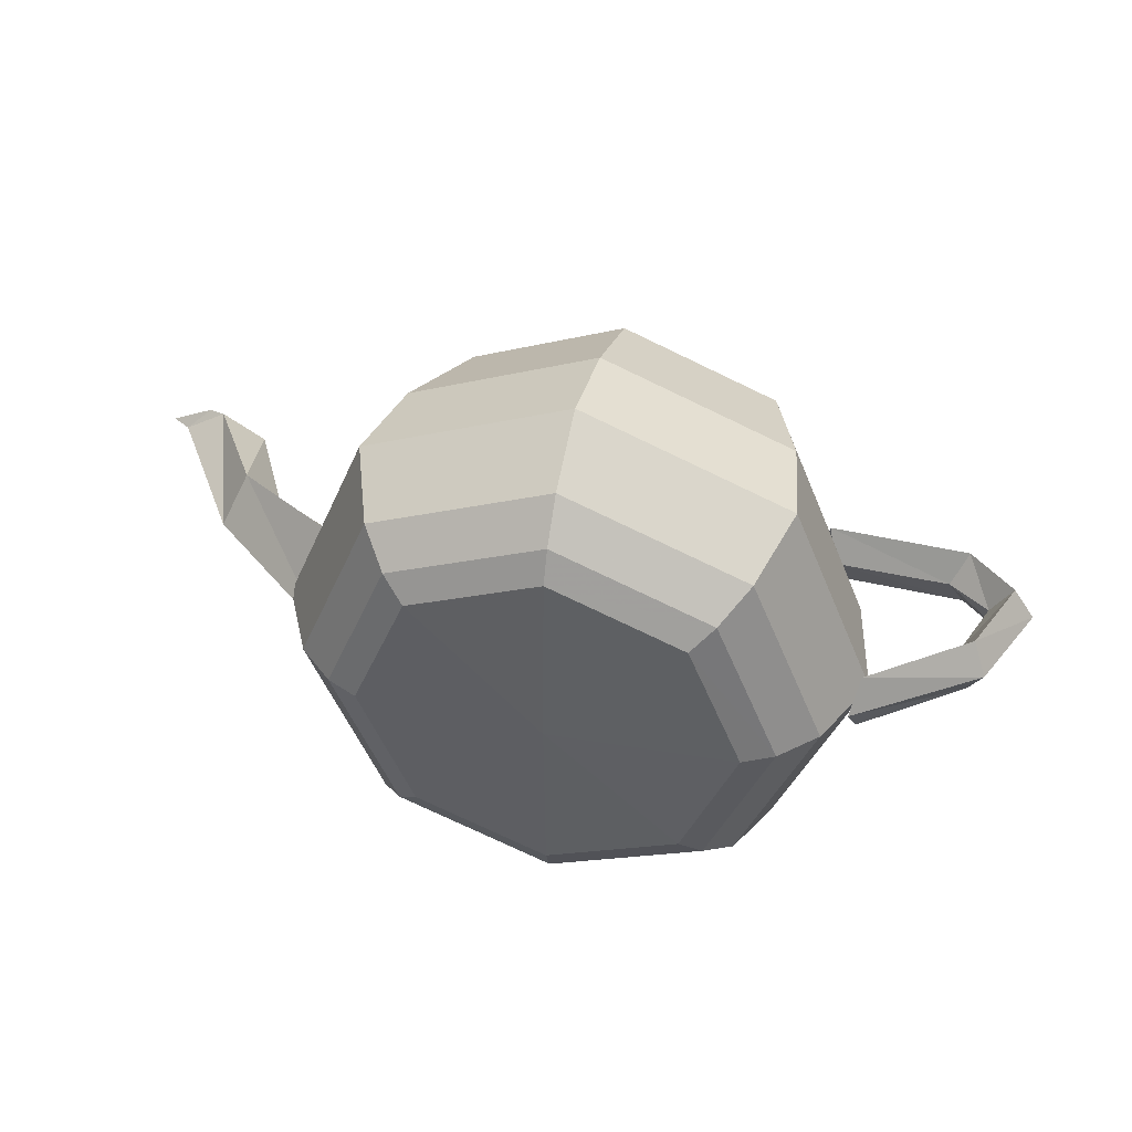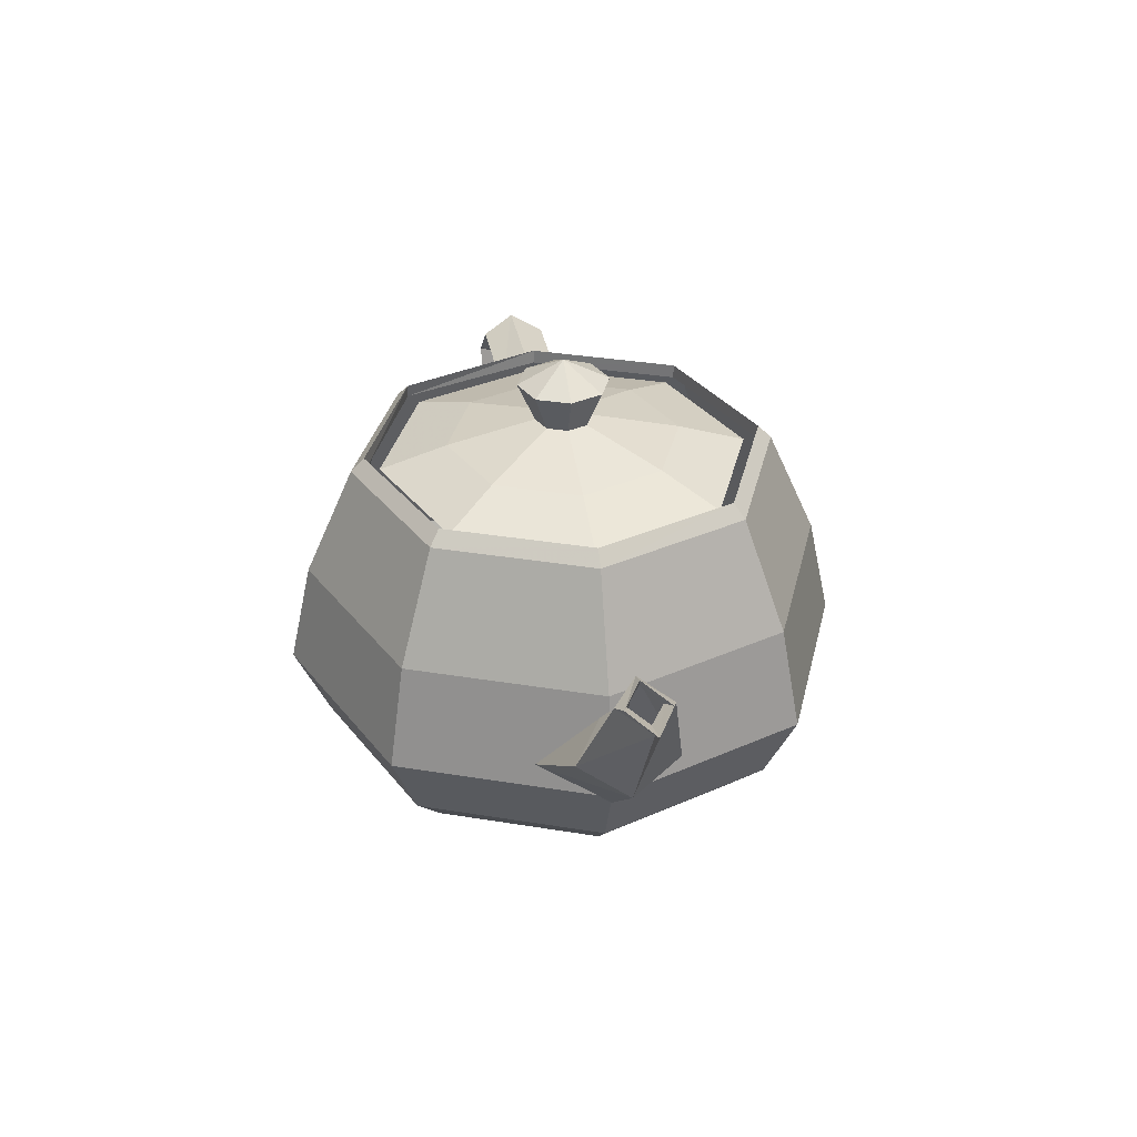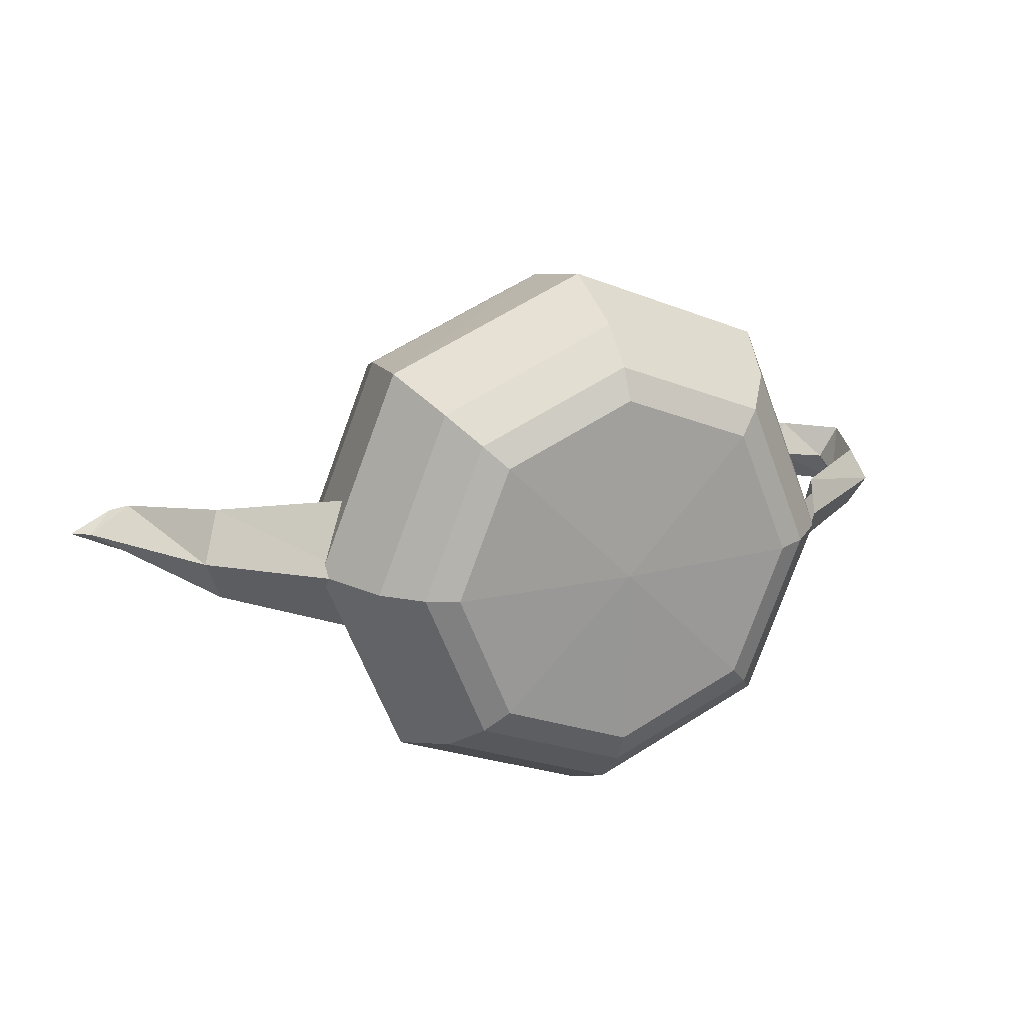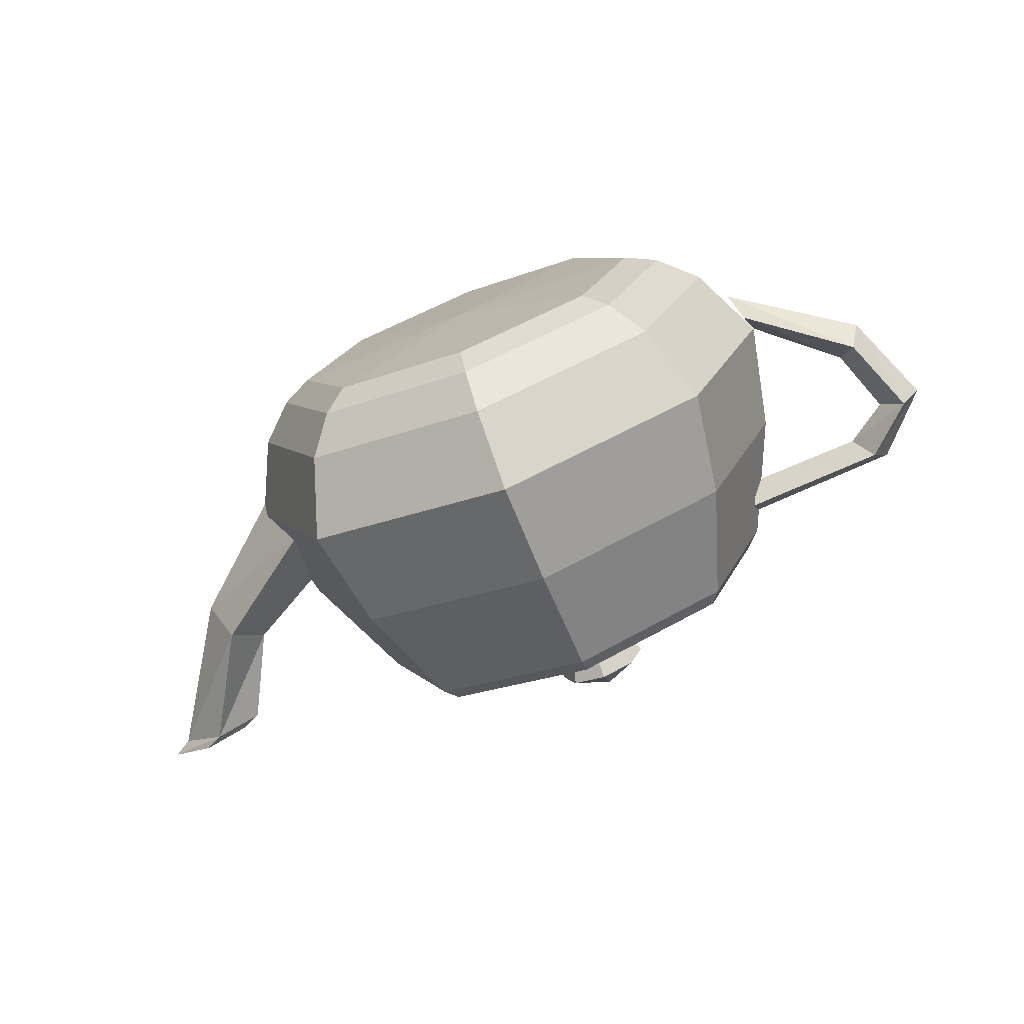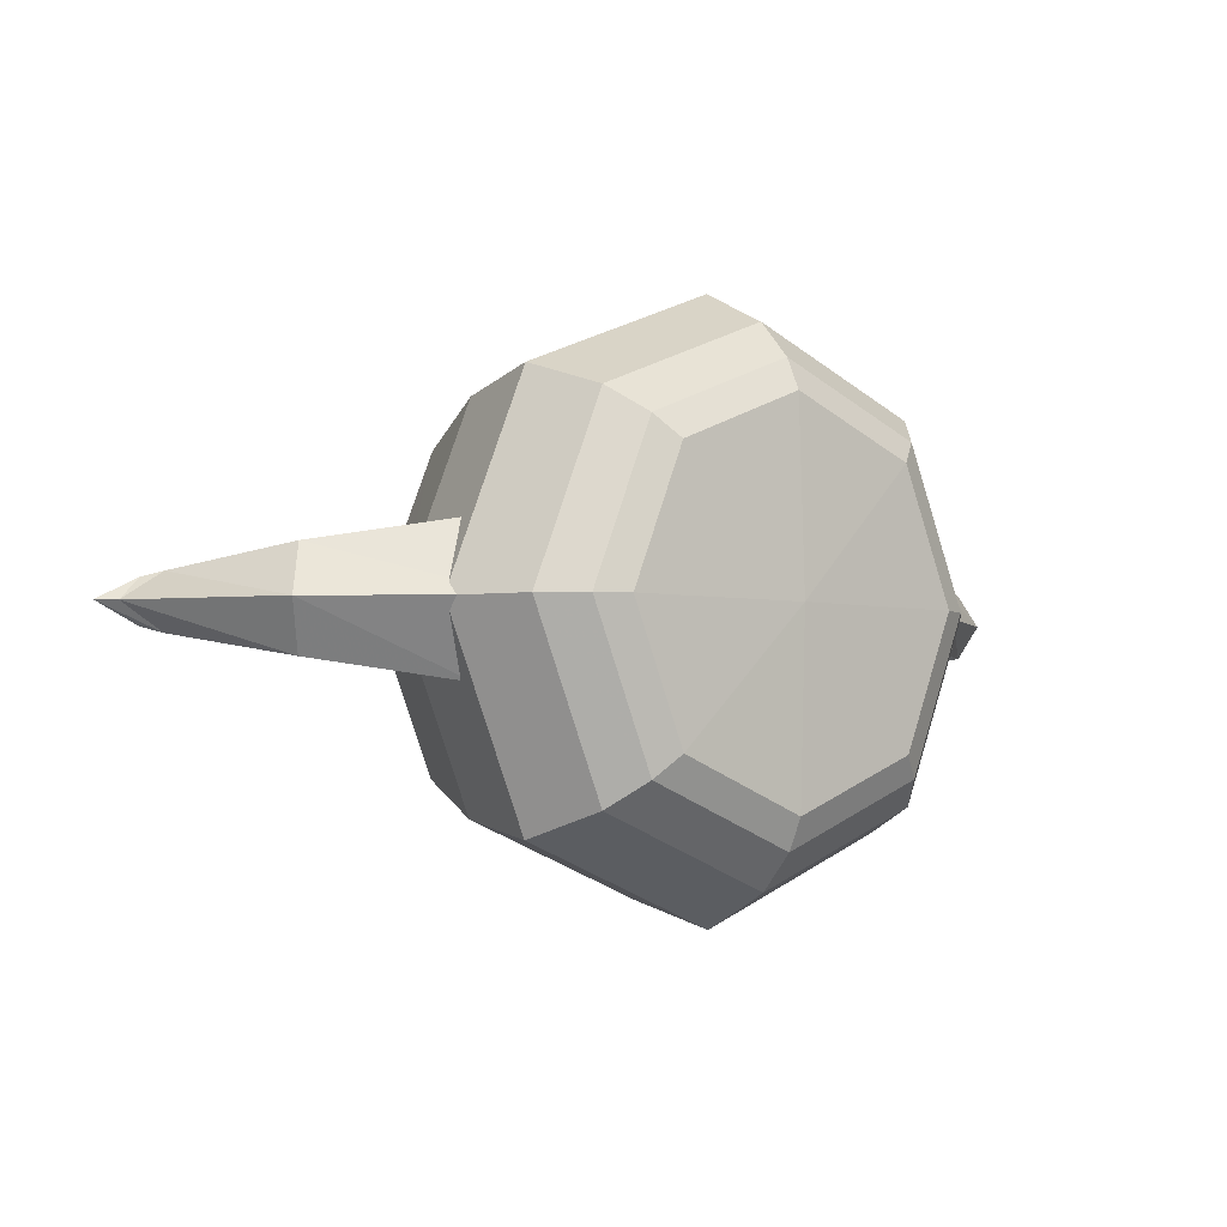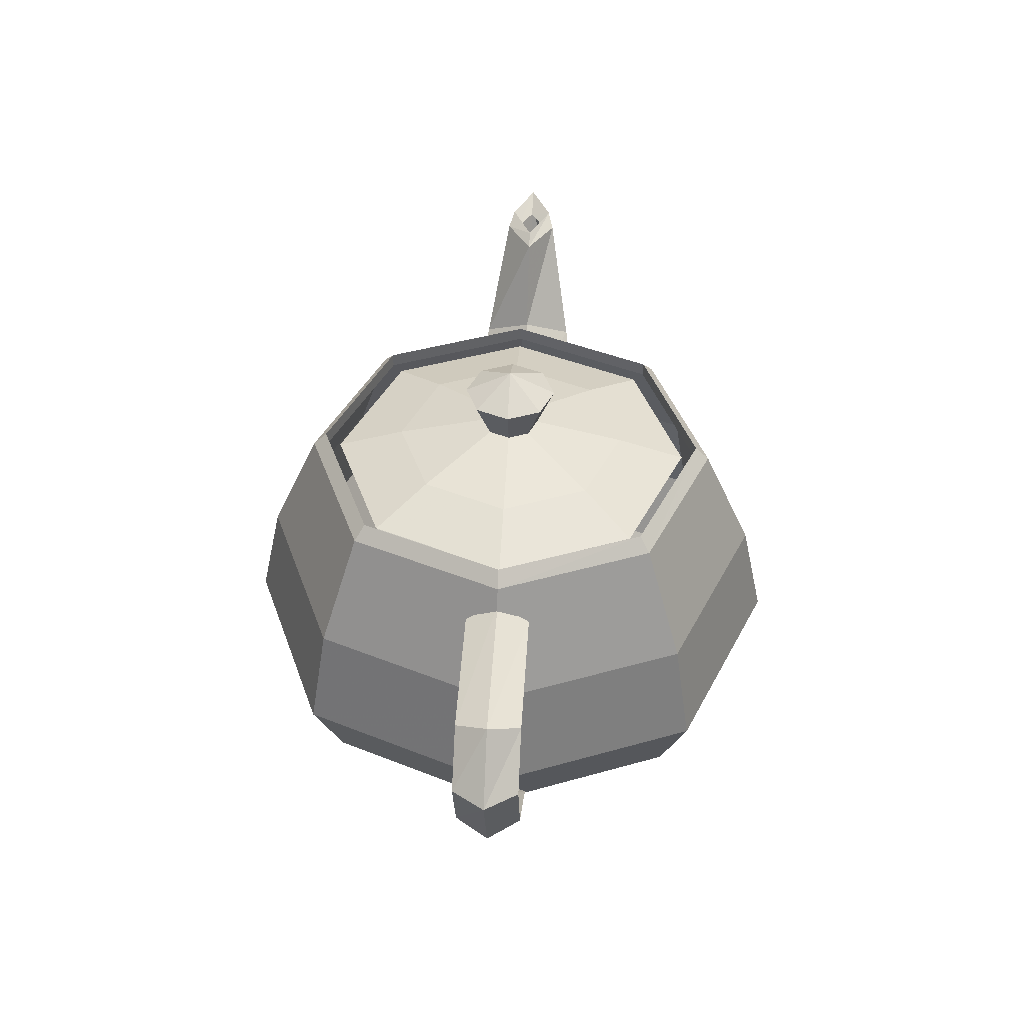
<metadata>
{"format":"obj","ext":"obj","renderer":"f3d","projection":"perspective","resolution":1024,"background":"white","views":[{"elev":43.4,"azim":13.1,"up":"+Z"},{"elev":33.1,"azim":-99.4,"up":"+Y"},{"elev":19.8,"azim":-24.0,"up":"+Z"},{"elev":-74.6,"azim":21.3,"up":"+Z"},{"elev":-3.7,"azim":-38.5,"up":"+Z"},{"elev":42.4,"azim":93.4,"up":"+Y"}]}
</metadata>
<code>
v  -0.3911 0.4617 -0.4981
v  -0.5946 0.4617 -0
v  -0.5929 0.4125 -0
v  -0.39 0.4125 -0.497
v  -0.4255 0.4125 -0.5325
v  -0.6429 0.4125 -0
v  0.1071 0.4617 -0.7016
v  0.1071 0.4125 -0.7
v  0.1071 0.4125 -0.75
v  0.6072 0.4617 -0.4981
v  0.6209 0.4125 -0.497
v  0.6396 0.4125 -0.5325
v  0.8087 0.4617 0
v  0.807 0.4125 0
v  0.8571 0.4125 0
v  0.6051 0.4617 0.4981
v  0.6041 0.4125 0.497
v  0.6396 0.4125 0.5325
v  0.1071 0.4617 0.7016
v  0.1071 0.4125 0.7
v  0.1071 0.4125 0.75
v  -0.3911 0.4617 0.4981
v  -0.39 0.4125 0.497
v  -0.4255 0.4125 0.5325
v  -0.5475 0.0234 -0.6545
v  -0.8148 0.0234 -0
v  -0.6029 -0.3375 -0.71
v  -0.8929 -0.3375 -0
v  0.1071 0.0234 -0.9219
v  0.1071 -0.3375 -1
v  0.7616 0.0234 -0.6545
v  0.817 -0.3375 -0.71
v  1.029 0.0234 0
v  1.107 -0.3375 0
v  0.7616 0.0234 0.6545
v  0.817 -0.3375 0.71
v  0.1071 0.0234 0.9219
v  0.1071 -0.3375 1
v  -0.5475 0.0234 0.6545
v  -0.6029 -0.3375 0.71
v  -0.5142 -0.5953 -0.6213
v  -0.7679 -0.5953 -0
v  -0.4255 -0.7125 -0.5325
v  -0.6429 -0.7125 -0
v  0.1071 -0.5953 -0.875
v  0.1071 -0.7125 -0.75
v  0.7283 -0.5953 -0.6213
v  0.6396 -0.7125 -0.5325
v  0.9821 -0.5953 0
v  0.8571 -0.7125 0
v  0.7283 -0.5953 0.6213
v  0.6396 -0.7125 0.5325
v  0.1071 -0.5953 0.875
v  0.1071 -0.7125 0.75
v  -0.5142 -0.5953 0.6213
v  -0.4255 -0.7125 0.5325
v  -0.3489 -0.7641 -0.456
v  -0.5351 -0.7641 -0
v  0.1071 -0.7875 -0
v  0.1071 -0.7641 -0.6422
v  0.5631 -0.7641 -0.456
v  0.7492 -0.7641 -0
v  0.5631 -0.7641 0.456
v  0.1071 -0.7641 0.6422
v  -0.3489 -0.7641 0.456
v  1.367 0.2602 -0.1125
v  1.313 0.2109 0
v  0.9071 0.225 0
v  0.882 0.2813 -0.1125
v  1.532 0.1125 -0.1125
v  1.457 0.1125 0
v  1.419 0.3094 0
v  0.8571 0.3375 0
v  1.607 0.1125 0
v  1.367 0.2602 0.1125
v  0.882 0.2813 0.1125
v  1.532 0.1125 0.1125
v  1.424 -0.1605 -0.1125
v  1.376 -0.1125 0
v  1.082 -0.4125 -0.1125
v  1.473 -0.2086 0
v  1.057 -0.4875 0
v  1.424 -0.1605 0.1125
v  1.082 -0.4125 0.1125
v  -1.162 0.0234 -0.1706
v  -1.087 0.1125 -0
v  -0.743 -0.075 -0
v  -0.743 -0.2812 -0.2475
v  -1.393 0.4125 -0.0938
v  -1.243 0.4125 -0
v  -1.237 -0.0656 -0
v  -0.743 -0.4875 -0
v  -1.543 0.4125 -0
v  -1.162 0.0234 0.1706
v  -0.743 -0.2813 0.2475
v  -1.393 0.4125 0.0938
v  -1.456 0.4459 -0.075
v  -1.305 0.4406 -0
v  -1.393 0.4125 -0.0563
v  -1.293 0.4125 -0
v  -1.607 0.4512 -0
v  -1.493 0.4125 -0
v  -1.456 0.4459 0.075
v  -1.393 0.4125 0.0563
v  -0.0085 0.7031 -0.1155
v  -0.0554 0.7031 0
v  0.1071 0.7875 0
v  0.036 0.5625 -0.071
v  0.0071 0.5625 0
v  0.1071 0.7031 -0.1625
v  0.1071 0.5625 -0.1
v  0.2226 0.7031 -0.1155
v  0.1781 0.5625 -0.071
v  0.2695 0.7031 0
v  0.207 0.5625 0
v  0.2226 0.7031 0.1155
v  0.1781 0.5625 0.071
v  0.1071 0.7031 0.1625
v  0.1071 0.5625 0.1
v  -0.0085 0.7031 0.1155
v  0.036 0.5625 0.071
v  -0.1858 0.4875 -0.2929
v  -0.3054 0.4875 0
v  -0.3544 0.4125 -0.4615
v  -0.5429 0.4125 -0
v  0.1071 0.4875 -0.4125
v  0.1071 0.4125 -0.65
v  0.3999 0.4875 -0.2929
v  0.5685 0.4125 -0.4615
v  0.5195 0.4875 0
v  0.757 0.4125 0
v  0.3999 0.4875 0.2929
v  0.5685 0.4125 0.4615
v  0.1071 0.4875 0.4125
v  0.1071 0.4125 0.65
v  -0.1858 0.4875 0.2929
v  -0.3544 0.4125 0.4615
o Teapot001
g Teapot001
f 1 2 3
f 3 4 1
f 5 6 2
f 2 1 5
f 7 1 4
f 4 8 7
f 9 5 1
f 1 7 9
f 10 7 8
f 8 11 10
f 12 9 7
f 7 10 12
f 13 10 11
f 11 14 13
f 15 12 10
f 10 13 15
f 16 13 14
f 14 17 16
f 18 15 13
f 13 16 18
f 19 16 17
f 17 20 19
f 21 18 16
f 16 19 21
f 22 19 20
f 20 23 22
f 24 21 19
f 19 22 24
f 2 22 23
f 23 3 2
f 6 24 22
f 22 2 6
f 25 26 6
f 6 5 25
f 27 28 26
f 26 25 27
f 29 25 5
f 5 9 29
f 30 27 25
f 25 29 30
f 31 29 9
f 9 12 31
f 32 30 29
f 29 31 32
f 33 31 12
f 12 15 33
f 34 32 31
f 31 33 34
f 35 33 15
f 15 18 35
f 36 34 33
f 33 35 36
f 37 35 18
f 18 21 37
f 38 36 35
f 35 37 38
f 39 37 21
f 21 24 39
f 40 38 37
f 37 39 40
f 26 39 24
f 24 6 26
f 28 40 39
f 39 26 28
f 41 42 28
f 28 27 41
f 43 44 42
f 42 41 43
f 45 41 27
f 27 30 45
f 46 43 41
f 41 45 46
f 47 45 30
f 30 32 47
f 48 46 45
f 45 47 48
f 49 47 32
f 32 34 49
f 50 48 47
f 47 49 50
f 51 49 34
f 34 36 51
f 52 50 49
f 49 51 52
f 53 51 36
f 36 38 53
f 54 52 51
f 51 53 54
f 55 53 38
f 38 40 55
f 56 54 53
f 53 55 56
f 42 55 40
f 40 28 42
f 44 56 55
f 55 42 44
f 57 58 44
f 44 43 57
f 58 57 59
f 60 57 43
f 43 46 60
f 57 60 59
f 61 60 46
f 46 48 61
f 60 61 59
f 62 61 48
f 48 50 62
f 61 62 59
f 63 62 50
f 50 52 63
f 62 63 59
f 64 63 52
f 52 54 64
f 63 64 59
f 65 64 54
f 54 56 65
f 64 65 59
f 58 65 56
f 56 44 58
f 65 58 59
f 66 67 68
f 68 69 66
f 70 71 67
f 67 66 70
f 72 66 69
f 69 73 72
f 74 70 66
f 66 72 74
f 75 72 73
f 73 76 75
f 77 74 72
f 72 75 77
f 67 75 76
f 76 68 67
f 71 77 75
f 75 67 71
f 78 79 71
f 71 70 78
f 80 34 79
f 79 78 80
f 81 78 70
f 70 74 81
f 82 80 78
f 78 81 82
f 83 81 74
f 74 77 83
f 84 82 81
f 81 83 84
f 79 83 77
f 77 71 79
f 34 84 83
f 83 79 34
f 85 86 87
f 87 88 85
f 89 90 86
f 86 85 89
f 91 85 88
f 88 92 91
f 93 89 85
f 85 91 93
f 94 91 92
f 92 95 94
f 96 93 91
f 91 94 96
f 86 94 95
f 95 87 86
f 90 96 94
f 94 86 90
f 97 98 90
f 90 89 97
f 99 100 98
f 98 97 99
f 101 97 89
f 89 93 101
f 102 99 97
f 97 101 102
f 103 101 93
f 93 96 103
f 104 102 101
f 101 103 104
f 98 103 96
f 96 90 98
f 100 104 103
f 103 98 100
f 105 106 107
f 108 109 106
f 106 105 108
f 110 105 107
f 111 108 105
f 105 110 111
f 112 110 107
f 113 111 110
f 110 112 113
f 114 112 107
f 115 113 112
f 112 114 115
f 116 114 107
f 117 115 114
f 114 116 117
f 118 116 107
f 119 117 116
f 116 118 119
f 120 118 107
f 121 119 118
f 118 120 121
f 106 120 107
f 109 121 120
f 120 106 109
f 122 123 109
f 109 108 122
f 124 125 123
f 123 122 124
f 126 122 108
f 108 111 126
f 127 124 122
f 122 126 127
f 128 126 111
f 111 113 128
f 129 127 126
f 126 128 129
f 130 128 113
f 113 115 130
f 131 129 128
f 128 130 131
f 132 130 115
f 115 117 132
f 133 131 130
f 130 132 133
f 134 132 117
f 117 119 134
f 135 133 132
f 132 134 135
f 136 134 119
f 119 121 136
f 137 135 134
f 134 136 137
f 123 136 121
f 121 109 123
f 125 137 136
f 136 123 125

</code>
